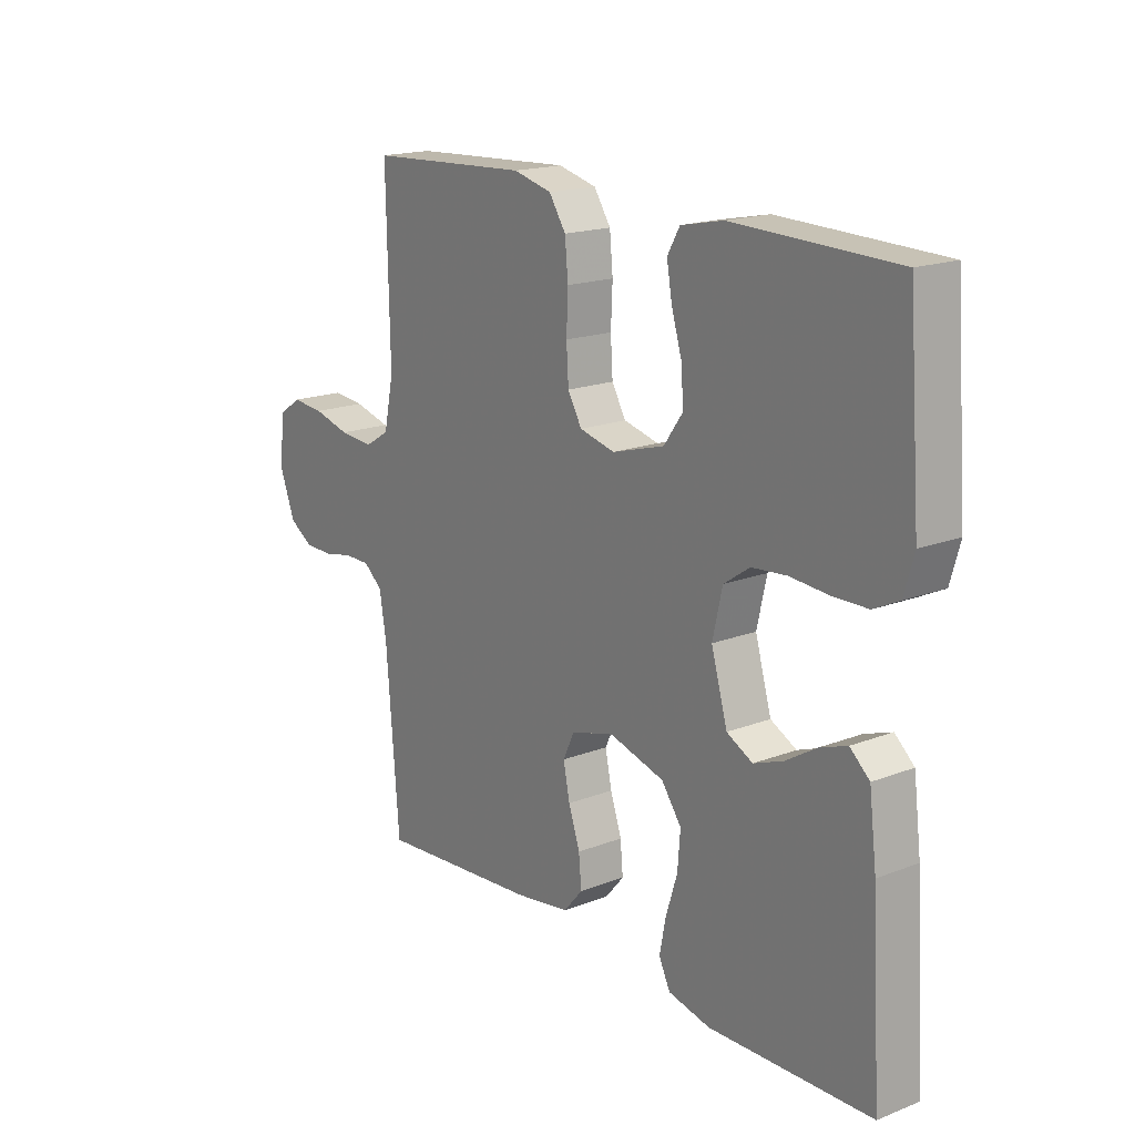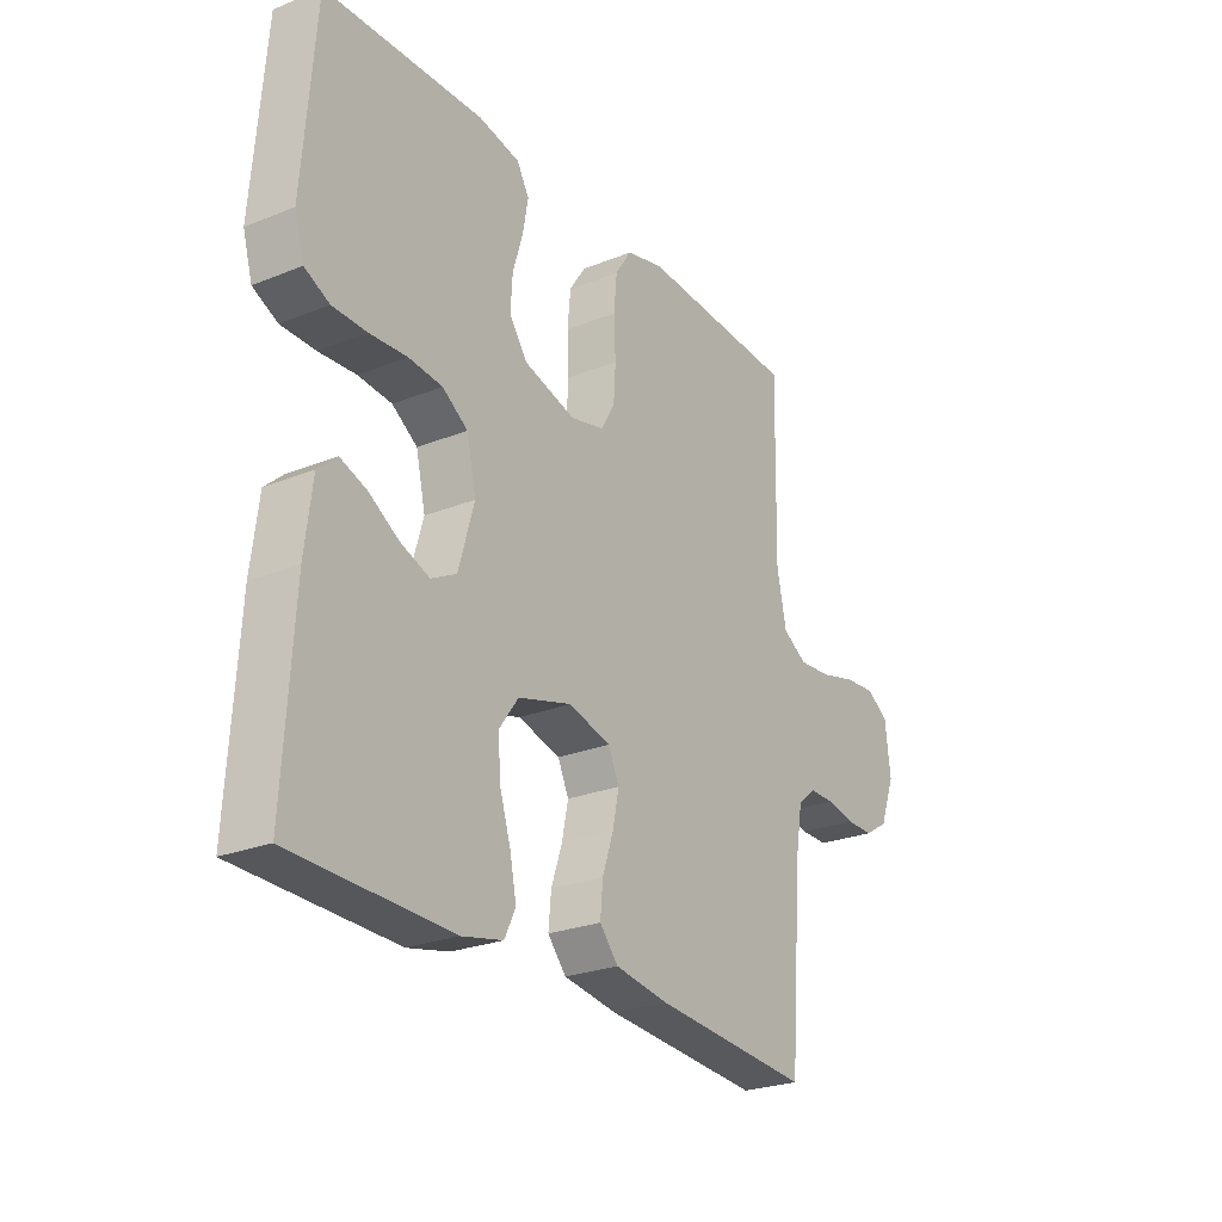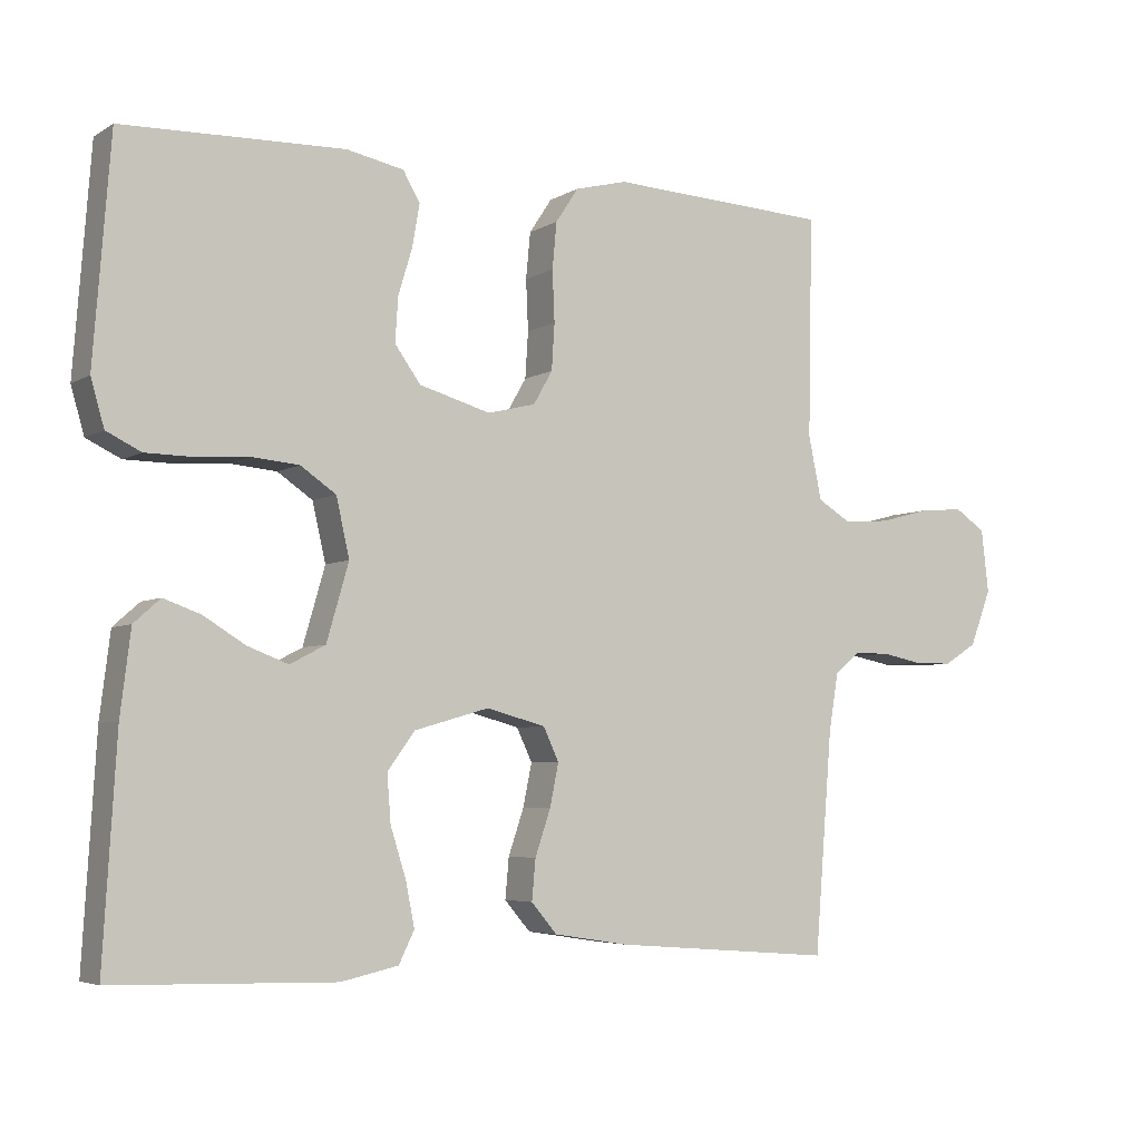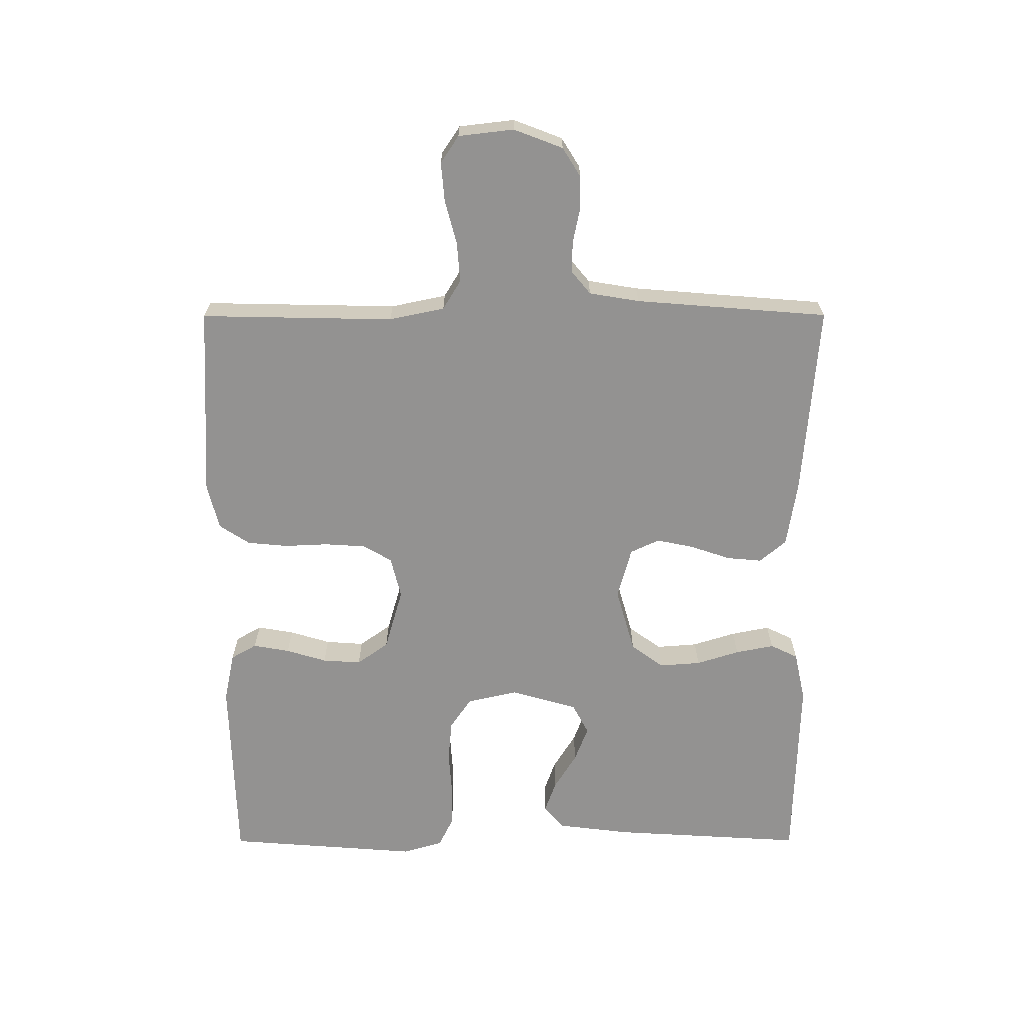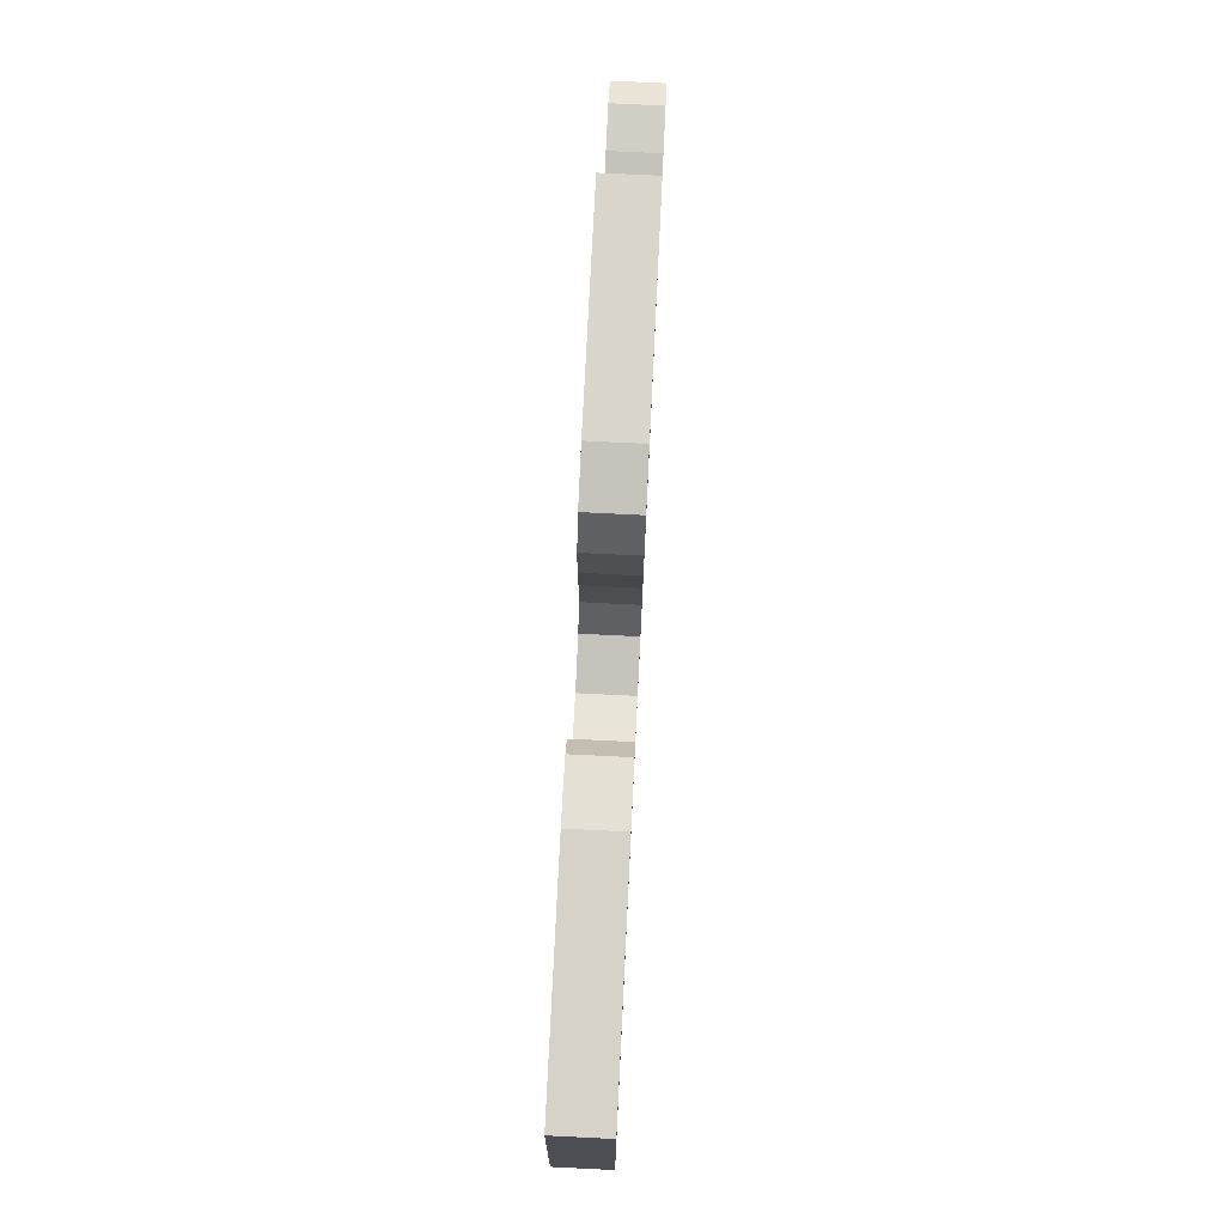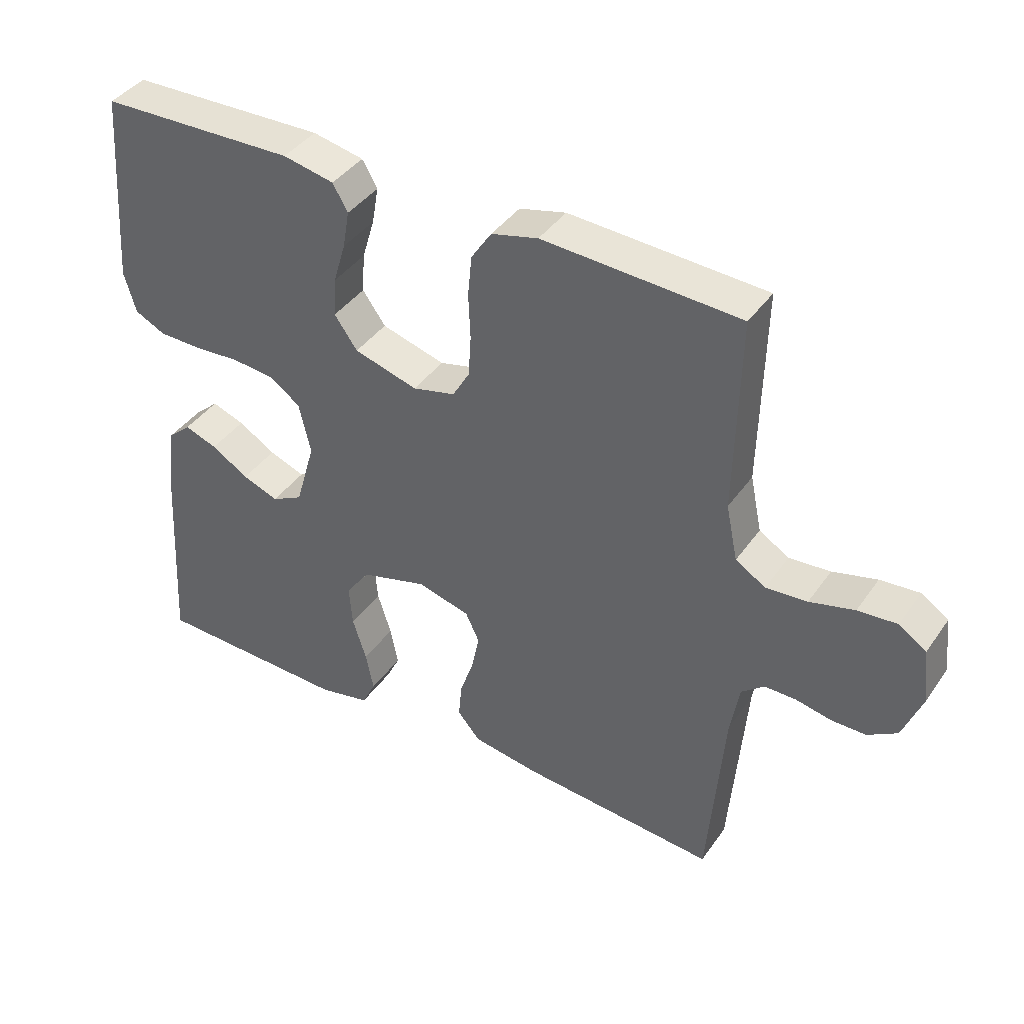
<metadata>
{"format":"obj","ext":"obj","renderer":"f3d","projection":"perspective","resolution":1024,"background":"white","views":[{"elev":17.7,"azim":-127.2,"up":"+Z"},{"elev":-25.3,"azim":-57.1,"up":"+Z"},{"elev":-4.9,"azim":-30.0,"up":"+Z"},{"elev":-66.4,"azim":90.1,"up":"+Y"},{"elev":77.0,"azim":-87.2,"up":"+Z"},{"elev":40.6,"azim":31.8,"up":"+Z"}]}
</metadata>
<code>
v -0.5 0.07 -0.5
v -0.482 0.07 -0.2
v -0.468 0.07 -0.087
v -0.432 0.07 -0.055
v -0.382 0.07 -0.073
v -0.325 0.07 -0.108
v -0.27 0.07 -0.129
v -0.222 0.07 -0.104
v -0.192 0.07 0
v -0.21 0.07 0.079
v -0.258 0.07 0.112
v -0.322 0.07 0.118
v -0.393 0.07 0.113
v -0.458 0.07 0.114
v -0.505 0.07 0.137
v -0.523 0.07 0.2
v -0.5 0.07 0.5
v -0.2 0.07 0.508
v -0.122 0.07 0.492
v -0.099 0.07 0.452
v -0.109 0.07 0.395
v -0.128 0.07 0.332
v -0.132 0.07 0.272
v -0.097 0.07 0.223
v 0 0.07 0.195
v 0.065 0.07 0.211
v 0.091 0.07 0.256
v 0.095 0.07 0.319
v 0.092 0.07 0.388
v 0.098 0.07 0.451
v 0.129 0.07 0.498
v 0.2 0.07 0.516
v 0.5 0.07 0.5
v 0.494 0.07 0.2
v 0.512 0.07 0.114
v 0.558 0.07 0.086
v 0.621 0.07 0.091
v 0.689 0.07 0.109
v 0.749 0.07 0.114
v 0.791 0.07 0.086
v 0.801 0.07 0
v 0.772 0.07 -0.076
v 0.727 0.07 -0.104
v 0.674 0.07 -0.104
v 0.62 0.07 -0.093
v 0.572 0.07 -0.093
v 0.537 0.07 -0.122
v 0.524 0.07 -0.2
v 0.5 0.07 -0.5
v 0.2 0.07 -0.476
v 0.098 0.07 -0.46
v 0.063 0.07 -0.419
v 0.068 0.07 -0.364
v 0.089 0.07 -0.302
v 0.101 0.07 -0.244
v 0.08 0.07 -0.199
v 0 0.07 -0.177
v -0.102 0.07 -0.206
v -0.139 0.07 -0.257
v -0.134 0.07 -0.321
v -0.113 0.07 -0.388
v -0.101 0.07 -0.448
v -0.122 0.07 -0.491
v -0.2 0.07 -0.508
v -0.5 0 -0.5
v -0.482 0 -0.2
v -0.468 0 -0.087
v -0.432 0 -0.055
v -0.382 0 -0.073
v -0.325 0 -0.108
v -0.27 0 -0.129
v -0.222 0 -0.104
v -0.192 0 0
v -0.21 0 0.079
v -0.258 0 0.112
v -0.322 0 0.118
v -0.393 0 0.113
v -0.458 0 0.114
v -0.505 0 0.137
v -0.523 0 0.2
v -0.5 0 0.5
v -0.2 0 0.508
v -0.122 0 0.492
v -0.099 0 0.452
v -0.109 0 0.395
v -0.128 0 0.332
v -0.132 0 0.272
v -0.097 0 0.223
v 0 0 0.195
v 0.065 0 0.211
v 0.091 0 0.256
v 0.095 0 0.319
v 0.092 0 0.388
v 0.098 0 0.451
v 0.129 0 0.498
v 0.2 0 0.516
v 0.5 0 0.5
v 0.494 0 0.2
v 0.512 0 0.114
v 0.558 0 0.086
v 0.621 0 0.091
v 0.689 0 0.109
v 0.749 0 0.114
v 0.791 0 0.086
v 0.801 0 0
v 0.772 0 -0.076
v 0.727 0 -0.104
v 0.674 0 -0.104
v 0.62 0 -0.093
v 0.572 0 -0.093
v 0.537 0 -0.122
v 0.524 0 -0.2
v 0.5 0 -0.5
v 0.2 0 -0.476
v 0.098 0 -0.46
v 0.063 0 -0.419
v 0.068 0 -0.364
v 0.089 0 -0.302
v 0.101 0 -0.244
v 0.08 0 -0.199
v 0 0 -0.177
v -0.102 0 -0.206
v -0.139 0 -0.257
v -0.134 0 -0.321
v -0.113 0 -0.388
v -0.101 0 -0.448
v -0.122 0 -0.491
v -0.2 0 -0.508
f 4 5 6
f 3 4 6
f 2 3 6
f 1 2 6
f 64 1 6
f 63 64 6
f 62 63 6
f 61 62 6
f 60 61 6
f 59 60 6 7
f 58 59 7 8
f 57 58 8 9
f 56 57 9 10
f 52 53 54
f 51 52 54
f 50 51 54
f 49 50 54
f 48 49 54
f 47 48 54 55
f 46 47 55 56
f 43 44 45
f 42 43 45
f 41 42 45
f 40 41 45
f 39 40 45
f 38 39 45
f 37 38 45
f 36 37 45 46
f 46 56 10
f 36 46 10
f 35 36 10
f 32 33 34
f 31 32 34
f 30 31 34
f 29 30 34
f 28 29 34
f 27 28 34 35
f 20 21 22
f 19 20 22
f 18 19 22
f 17 18 22
f 16 17 22
f 15 16 22
f 14 15 22
f 13 14 22
f 12 13 22
f 11 12 22 23
f 10 11 23 24
f 26 27 35
f 25 26 35 10
f 10 24 25
f 70 69 68
f 70 68 67
f 70 67 66
f 70 66 65
f 70 65 128
f 70 128 127
f 70 127 126
f 70 126 125
f 70 125 124
f 71 70 124 123
f 72 71 123 122
f 73 72 122 121
f 74 73 121 120
f 118 117 116
f 118 116 115
f 118 115 114
f 118 114 113
f 118 113 112
f 119 118 112 111
f 120 119 111 110
f 109 108 107
f 109 107 106
f 109 106 105
f 109 105 104
f 109 104 103
f 109 103 102
f 109 102 101
f 110 109 101 100
f 74 120 110
f 74 110 100
f 74 100 99
f 98 97 96
f 98 96 95
f 98 95 94
f 98 94 93
f 98 93 92
f 99 98 92 91
f 86 85 84
f 86 84 83
f 86 83 82
f 86 82 81
f 86 81 80
f 86 80 79
f 86 79 78
f 86 78 77
f 86 77 76
f 87 86 76 75
f 88 87 75 74
f 99 91 90
f 74 99 90 89
f 89 88 74
f 1 65 66 2
f 2 66 67 3
f 3 67 68 4
f 4 68 69 5
f 5 69 70 6
f 6 70 71 7
f 7 71 72 8
f 8 72 73 9
f 9 73 74 10
f 10 74 75 11
f 11 75 76 12
f 12 76 77 13
f 13 77 78 14
f 14 78 79 15
f 15 79 80 16
f 16 80 81 17
f 17 81 82 18
f 18 82 83 19
f 19 83 84 20
f 20 84 85 21
f 21 85 86 22
f 22 86 87 23
f 23 87 88 24
f 24 88 89 25
f 25 89 90 26
f 26 90 91 27
f 27 91 92 28
f 28 92 93 29
f 29 93 94 30
f 30 94 95 31
f 31 95 96 32
f 32 96 97 33
f 33 97 98 34
f 34 98 99 35
f 35 99 100 36
f 36 100 101 37
f 37 101 102 38
f 38 102 103 39
f 39 103 104 40
f 40 104 105 41
f 41 105 106 42
f 42 106 107 43
f 43 107 108 44
f 44 108 109 45
f 45 109 110 46
f 46 110 111 47
f 47 111 112 48
f 48 112 113 49
f 49 113 114 50
f 50 114 115 51
f 51 115 116 52
f 52 116 117 53
f 53 117 118 54
f 54 118 119 55
f 55 119 120 56
f 56 120 121 57
f 57 121 122 58
f 58 122 123 59
f 59 123 124 60
f 60 124 125 61
f 61 125 126 62
f 62 126 127 63
f 63 127 128 64
f 64 128 65 1

</code>
